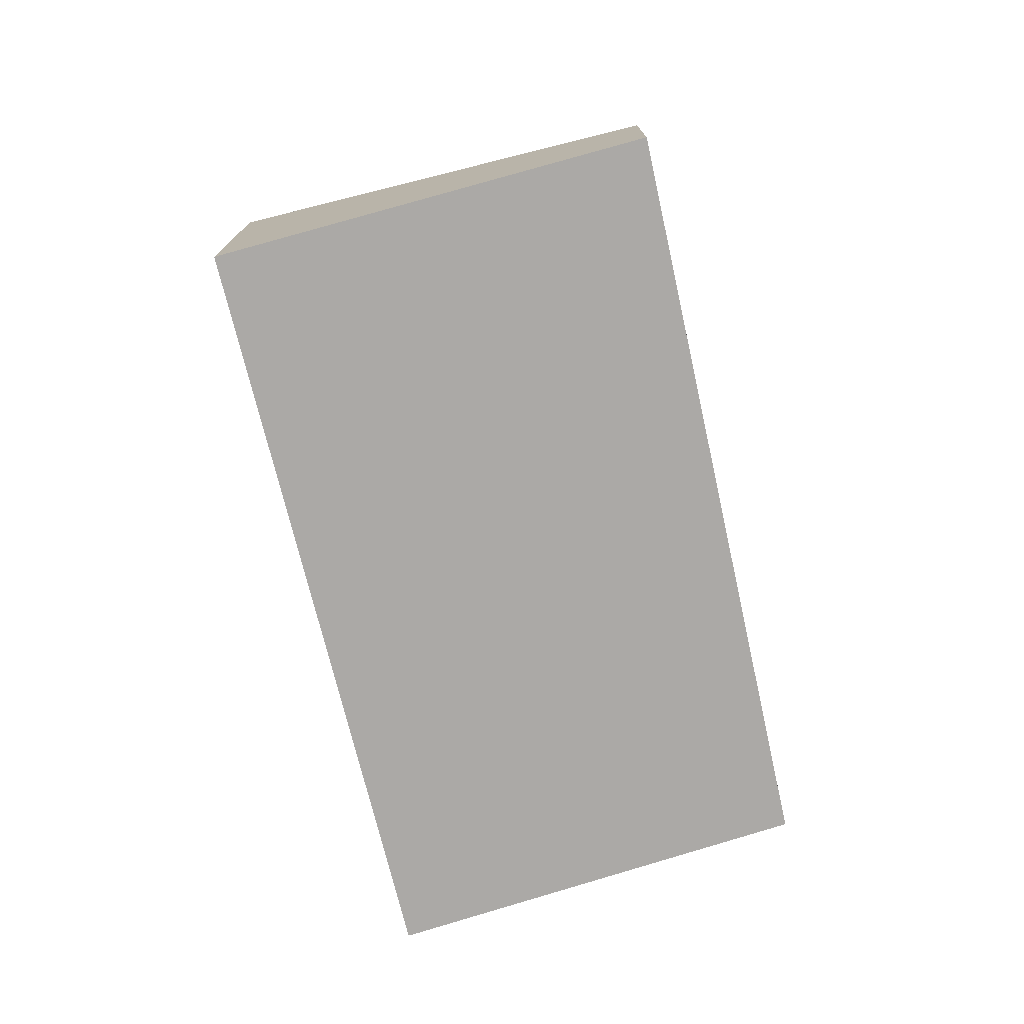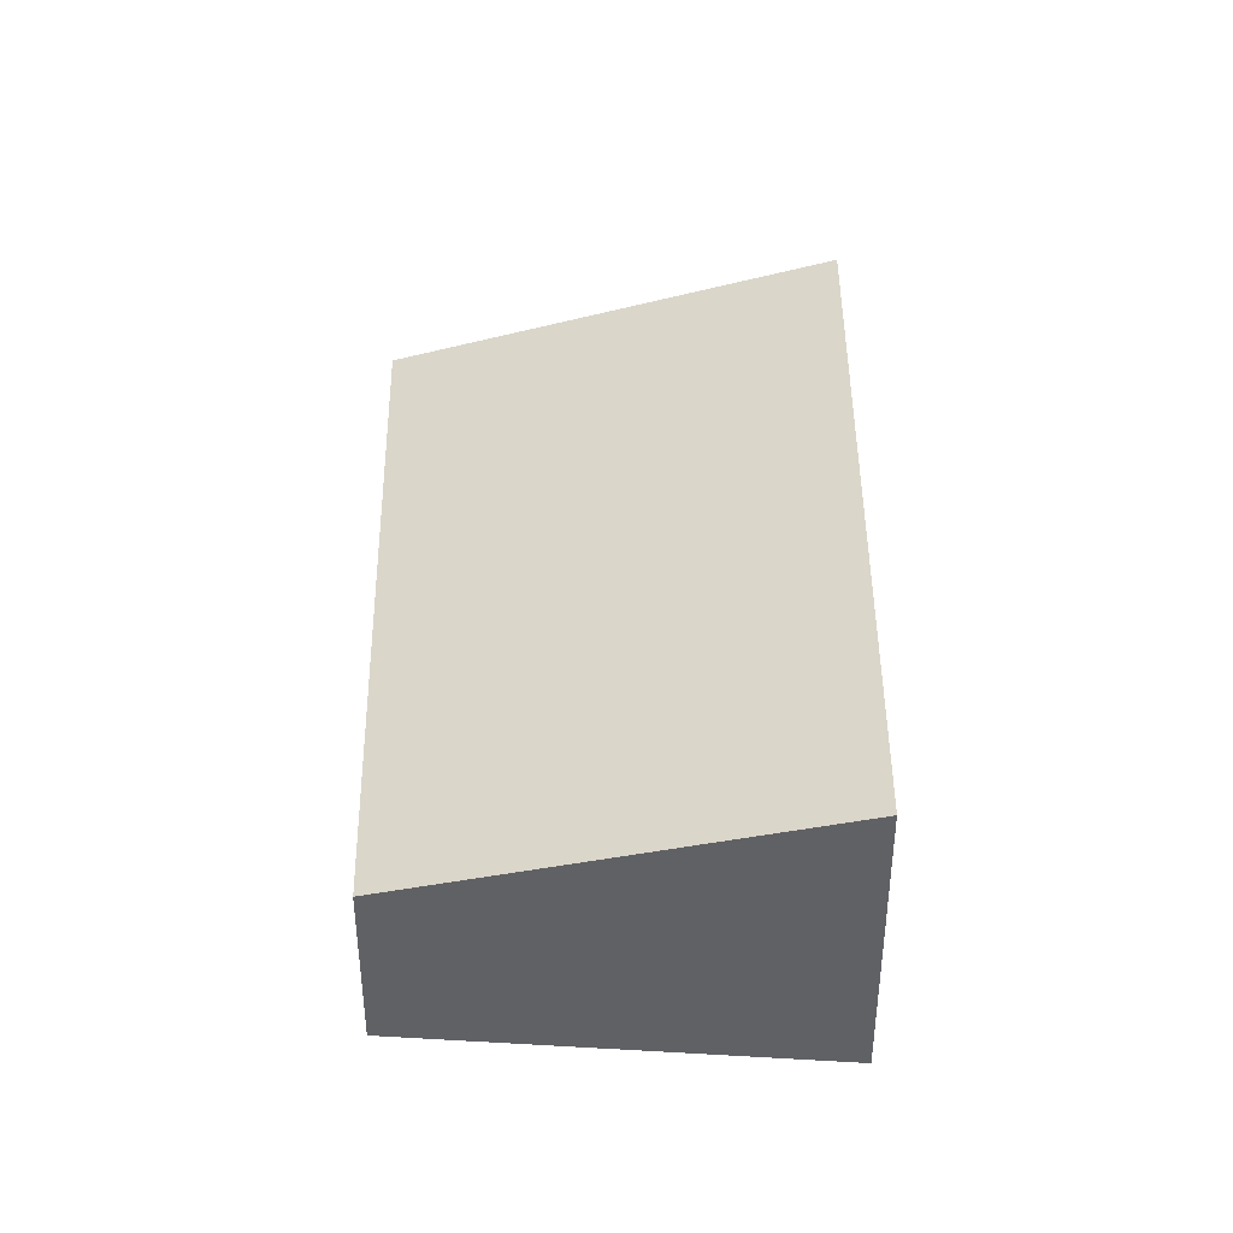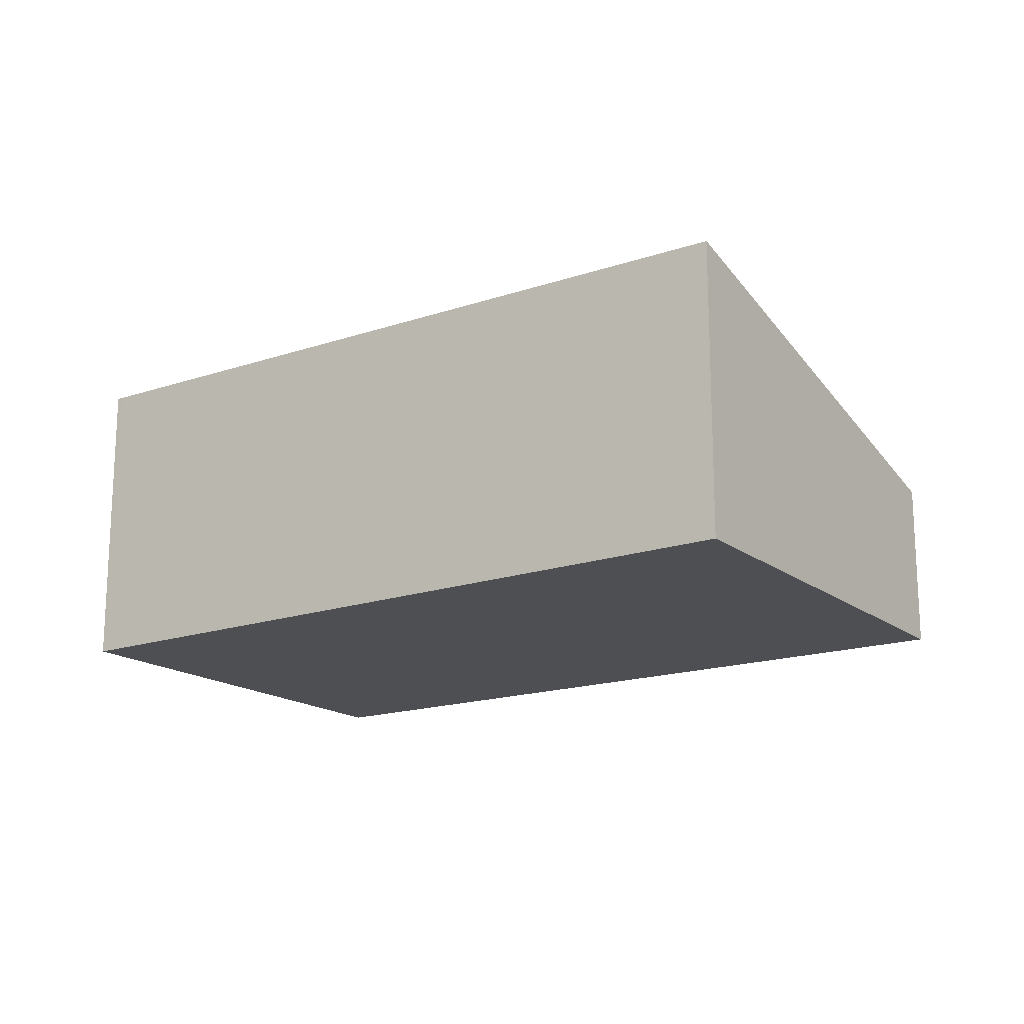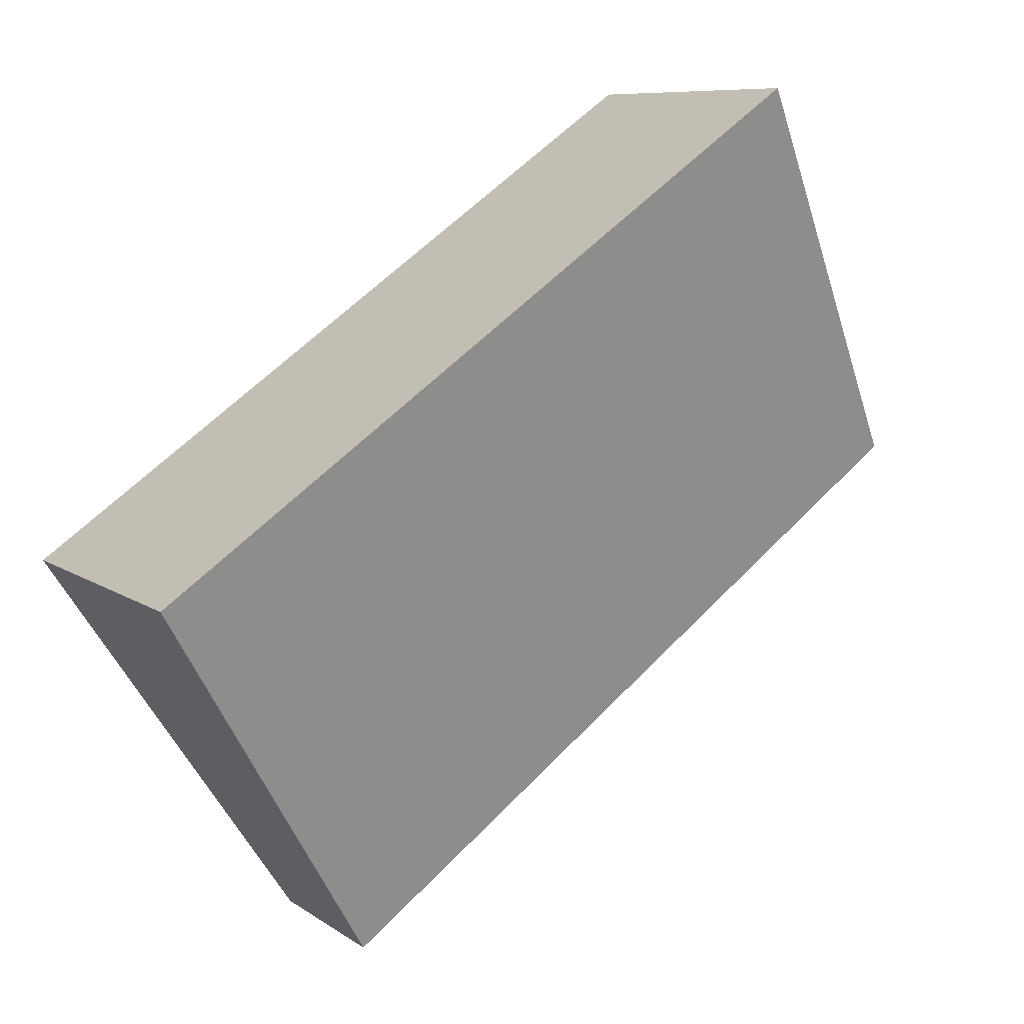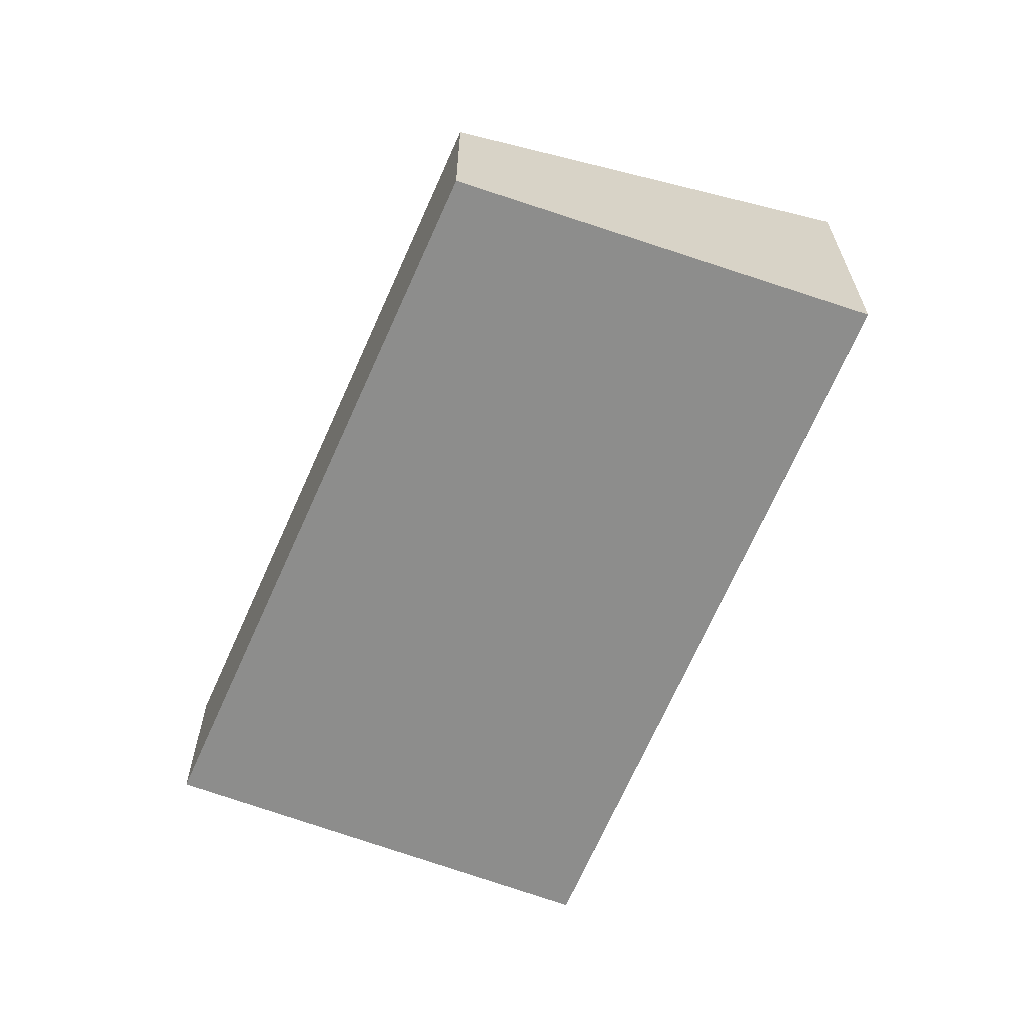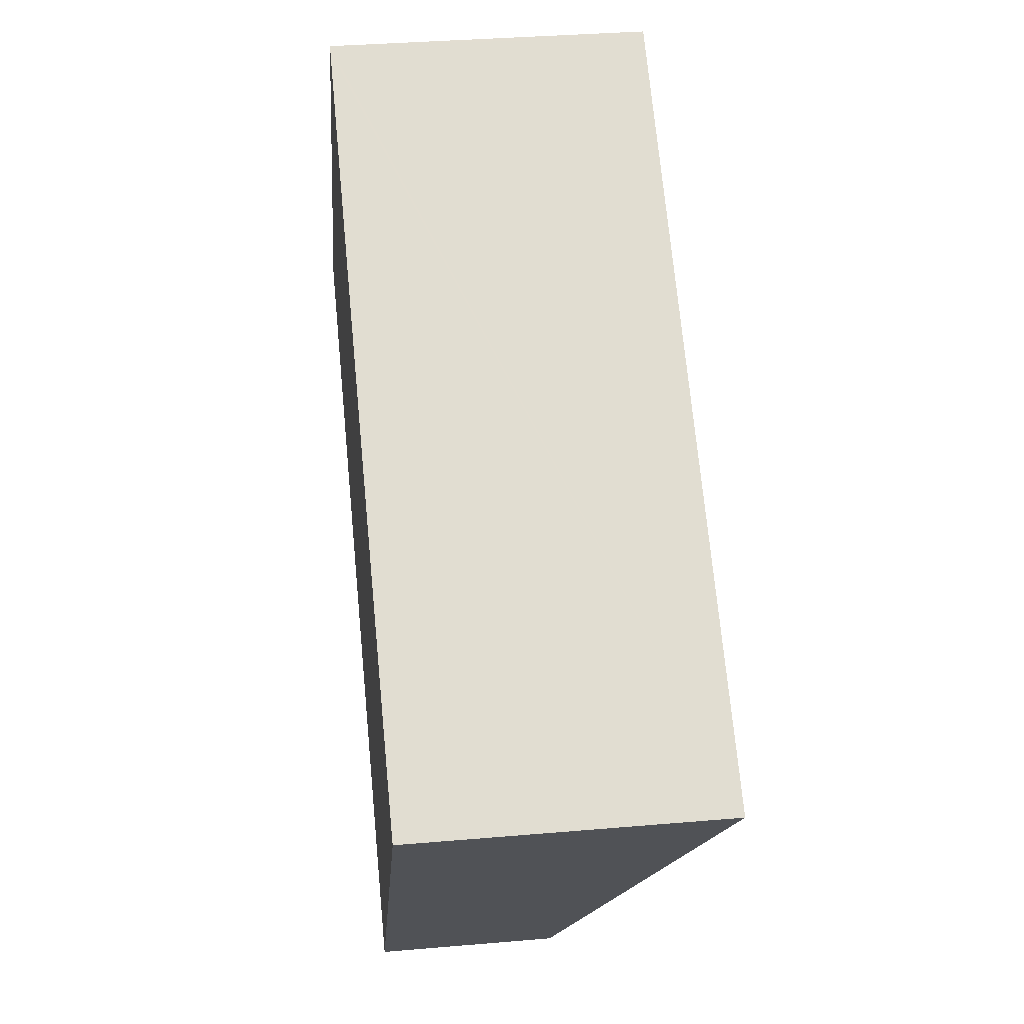
<metadata>
{"format":"obj","ext":"obj","renderer":"f3d","projection":"perspective","resolution":1024,"background":"white","views":[{"elev":-75.6,"azim":139.2,"up":"+Y"},{"elev":41.3,"azim":-54.6,"up":"+Y"},{"elev":-17.9,"azim":68.6,"up":"+Y"},{"elev":8.5,"azim":150.2,"up":"+Z"},{"elev":-64.5,"azim":-77.2,"up":"+Y"},{"elev":34.7,"azim":83.4,"up":"+Z"}]}
</metadata>
<code>
v  4.239 1.185 -3.169
v  5.998 2.111 -0.525
v  6.008 2.111 -0.532
v  1.612 2.111 2.558
v  1.576 2.111 2.583
v  1.05 1.817 1.72
v  3.134 1.197 -2.343
v  0 1.23 7.532e-17
v  4.116 1.186 -3.077
v  4.239 1.94e-16 -3.169
v  4.116 1.884e-16 -3.077
v  3.134 1.435e-16 -2.343
v  0 0 0
v  1.05 -1.053e-16 1.72
v  1.576 -1.582e-16 2.583
v  1.612 -1.566e-16 2.558
v  5.998 3.215e-17 -0.525
v  6.008 3.258e-17 -0.532
g defaultobject
f 1 2 3
f 2 1 4
f 4 1 5
f 5 1 6
f 6 1 7
f 6 7 8
f 7 1 9
f 10 9 1
f 9 10 7
f 7 10 11
f 7 11 12
f 7 12 8
f 8 12 13
f 13 6 8
f 6 13 14
f 6 14 5
f 5 14 15
f 15 4 5
f 4 15 2
f 2 15 16
f 2 16 17
f 2 17 3
f 3 17 18
f 18 1 3
f 1 18 10
f 12 14 13
f 14 12 11
f 14 11 15
f 15 11 10
f 15 10 17
f 17 10 18
f 15 17 16

</code>
